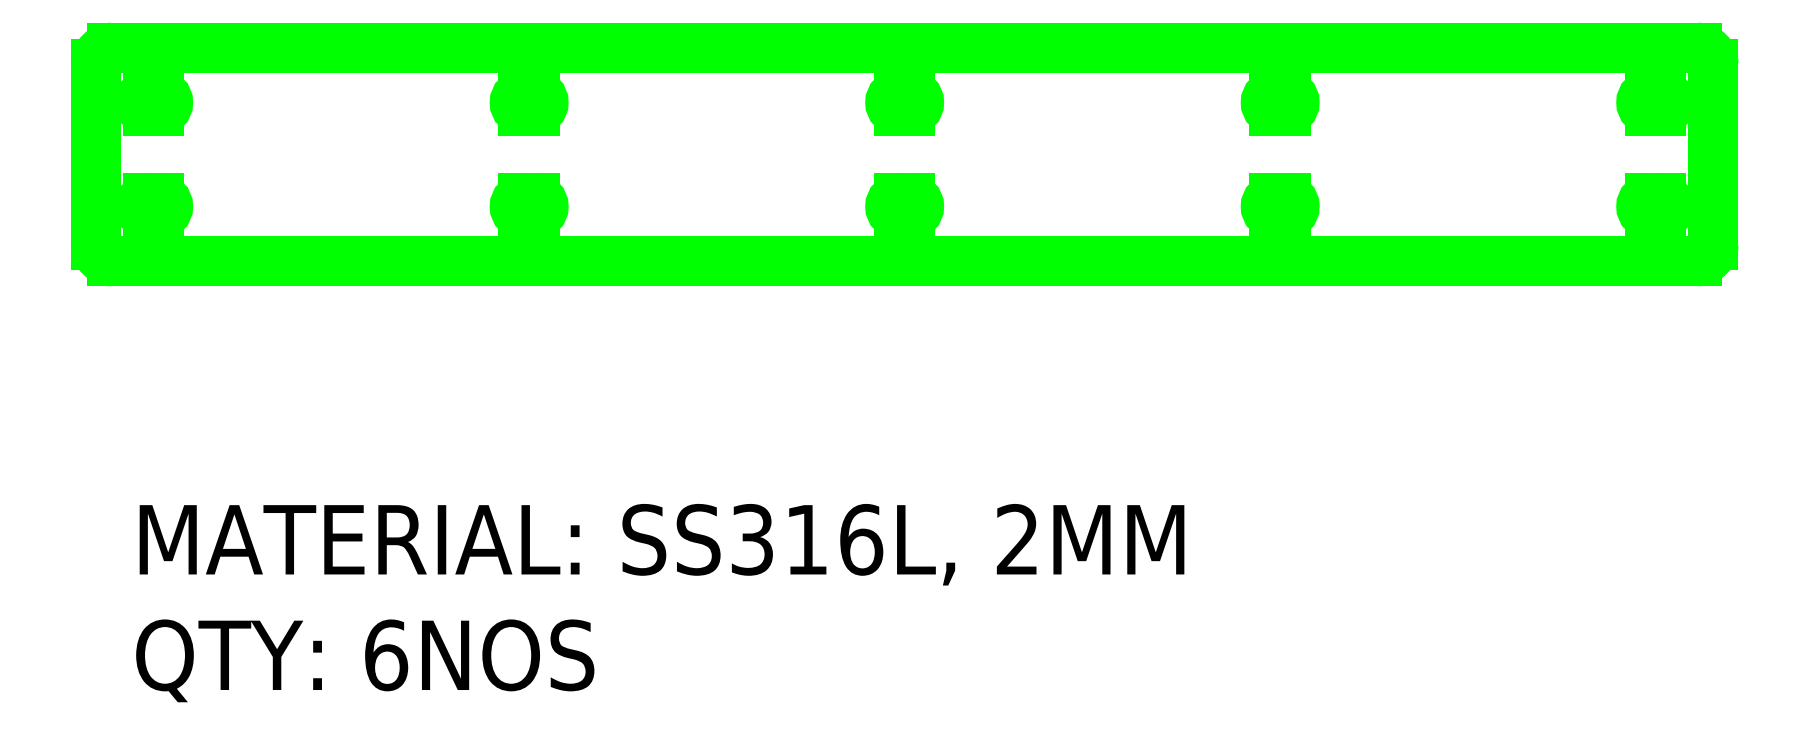
<metadata>
{"format":"dxf","ext":"dxf","renderer":"ezdxf+matplotlib","layout":"modelspace","background":"white","min_lineweight":24,"dpi":150}
</metadata>
<code>
0
SECTION
2
ENTITIES
0
LINE
8
LaserCutting
10
99.38
20
374.1
30
0
11
785.4
21
374.1
31
0
0
LINE
8
LaserCutting
10
792.4
20
288.7
30
0
11
792.4
21
367.1
31
0
0
LINE
8
LaserCutting
10
785.4
20
281.7
30
0
11
99.38
21
281.7
31
0
0
LINE
8
LaserCutting
10
92.38
20
367.1
30
0
11
92.38
21
288.7
31
0
0
LINE
8
LaserCutting
10
119.9
20
309.1
30
0
11
114.9
21
309.1
31
0
0
LINE
8
LaserCutting
10
114.9
20
301.6
30
0
11
119.9
21
301.6
31
0
0
LINE
8
LaserCutting
10
769.9
20
354.1
30
0
11
764.9
21
354.1
31
0
0
LINE
8
LaserCutting
10
764.9
20
346.6
30
0
11
769.9
21
346.6
31
0
0
LINE
8
LaserCutting
10
444.9
20
309.1
30
0
11
439.9
21
309.1
31
0
0
LINE
8
LaserCutting
10
439.9
20
301.6
30
0
11
444.9
21
301.6
31
0
0
LINE
8
LaserCutting
10
282.4
20
354.1
30
0
11
277.4
21
354.1
31
0
0
LINE
8
LaserCutting
10
277.4
20
346.6
30
0
11
282.4
21
346.6
31
0
0
LINE
8
LaserCutting
10
282.4
20
309.1
30
0
11
277.4
21
309.1
31
0
0
LINE
8
LaserCutting
10
277.4
20
301.6
30
0
11
282.4
21
301.6
31
0
0
LINE
8
LaserCutting
10
119.9
20
354.1
30
0
11
114.9
21
354.1
31
0
0
LINE
8
LaserCutting
10
114.9
20
346.6
30
0
11
119.9
21
346.6
31
0
0
LINE
8
LaserCutting
10
769.9
20
309.1
30
0
11
764.9
21
309.1
31
0
0
LINE
8
LaserCutting
10
764.9
20
301.6
30
0
11
769.9
21
301.6
31
0
0
LINE
8
LaserCutting
10
607.4
20
354.1
30
0
11
602.4
21
354.1
31
0
0
LINE
8
LaserCutting
10
602.4
20
346.6
30
0
11
607.4
21
346.6
31
0
0
LINE
8
LaserCutting
10
607.4
20
309.1
30
0
11
602.4
21
309.1
31
0
0
LINE
8
LaserCutting
10
602.4
20
301.6
30
0
11
607.4
21
301.6
31
0
0
LINE
8
LaserCutting
10
444.9
20
354.1
30
0
11
439.9
21
354.1
31
0
0
LINE
8
LaserCutting
10
439.9
20
346.6
30
0
11
444.9
21
346.6
31
0
0
ARC
8
LaserCutting
10
99.38
20
367.1
30
0
40
7
50
90
51
180
0
ARC
8
LaserCutting
10
785.4
20
367.1
30
0
40
7
50
0
51
90
0
ARC
8
LaserCutting
10
785.4
20
288.7
30
0
40
7
50
270
51
0
0
ARC
8
LaserCutting
10
119.9
20
305.4
30
0
40
3.75
50
270
51
90
0
ARC
8
LaserCutting
10
114.9
20
305.4
30
0
40
3.75
50
90
51
270
0
ARC
8
LaserCutting
10
769.9
20
350.4
30
0
40
3.75
50
270
51
90
0
ARC
8
LaserCutting
10
764.9
20
350.4
30
0
40
3.75
50
90
51
270
0
ARC
8
LaserCutting
10
444.9
20
305.4
30
0
40
3.75
50
270
51
90
0
ARC
8
LaserCutting
10
439.9
20
305.4
30
0
40
3.75
50
90
51
270
0
ARC
8
LaserCutting
10
282.4
20
350.4
30
0
40
3.75
50
270
51
90
0
ARC
8
LaserCutting
10
277.4
20
350.4
30
0
40
3.75
50
90
51
270
0
ARC
8
LaserCutting
10
282.4
20
305.4
30
0
40
3.75
50
270
51
90
0
ARC
8
LaserCutting
10
277.4
20
305.4
30
0
40
3.75
50
90
51
270
0
ARC
8
LaserCutting
10
119.9
20
350.4
30
0
40
3.75
50
270
51
90
0
ARC
8
LaserCutting
10
114.9
20
350.4
30
0
40
3.75
50
90
51
270
0
ARC
8
LaserCutting
10
769.9
20
305.4
30
0
40
3.75
50
270
51
90
0
ARC
8
LaserCutting
10
764.9
20
305.4
30
0
40
3.75
50
90
51
270
0
ARC
8
LaserCutting
10
607.4
20
350.4
30
0
40
3.75
50
270
51
90
0
ARC
8
LaserCutting
10
602.4
20
350.4
30
0
40
3.75
50
90
51
270
0
ARC
8
LaserCutting
10
607.4
20
305.4
30
0
40
3.75
50
270
51
90
0
ARC
8
LaserCutting
10
602.4
20
305.4
30
0
40
3.75
50
90
51
270
0
ARC
8
LaserCutting
10
444.9
20
350.4
30
0
40
3.75
50
270
51
90
0
ARC
8
LaserCutting
10
439.9
20
350.4
30
0
40
3.75
50
90
51
270
0
ARC
8
LaserCutting
10
99.38
20
288.7
30
0
40
7
50
180
51
270
0
MTEXT
8
0
10
107.7
20
176.1
30
0
11
1
21
0
31
0
40
30
41
918.3
71
1
72
5
1
{MATERIAL: SS316L, 2MM\PQTY: 6NOS}
7
Standard
73
1
0
ENDSEC
0
EOF

</code>
